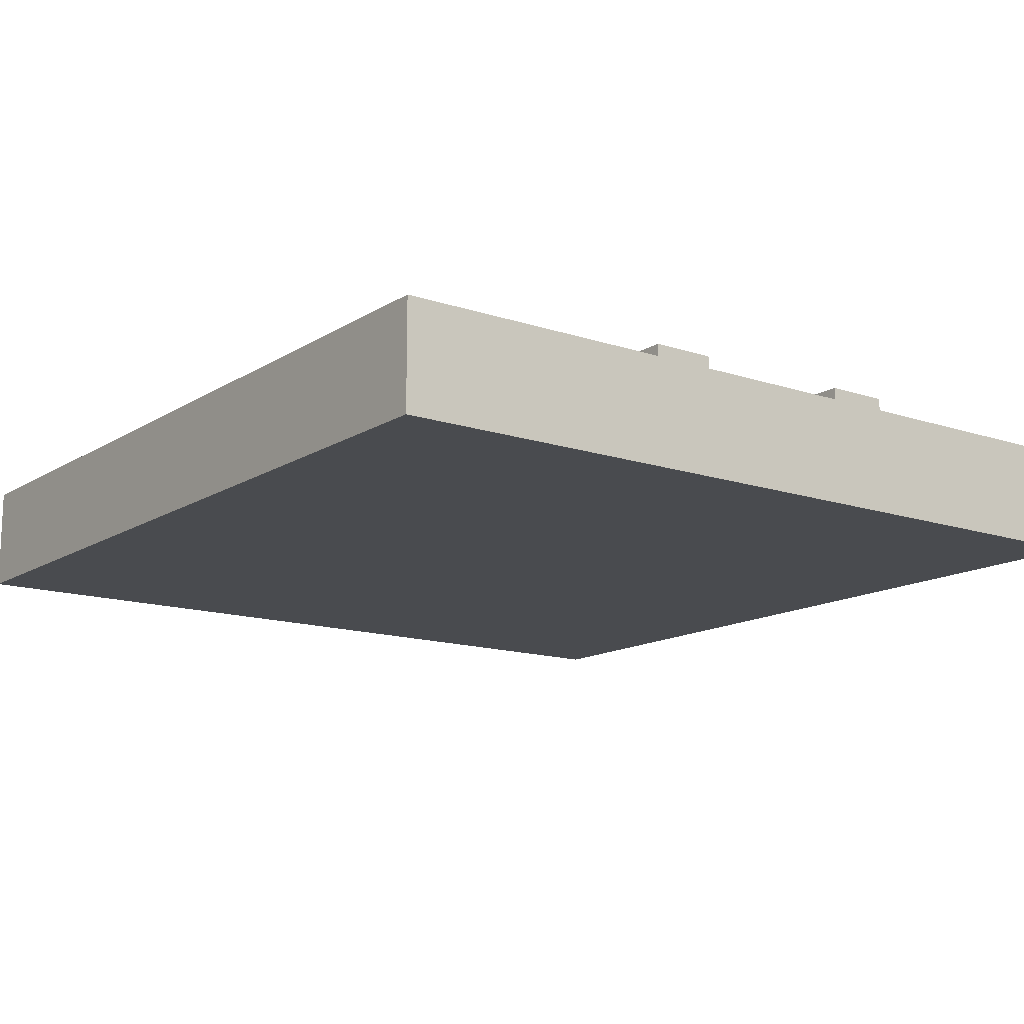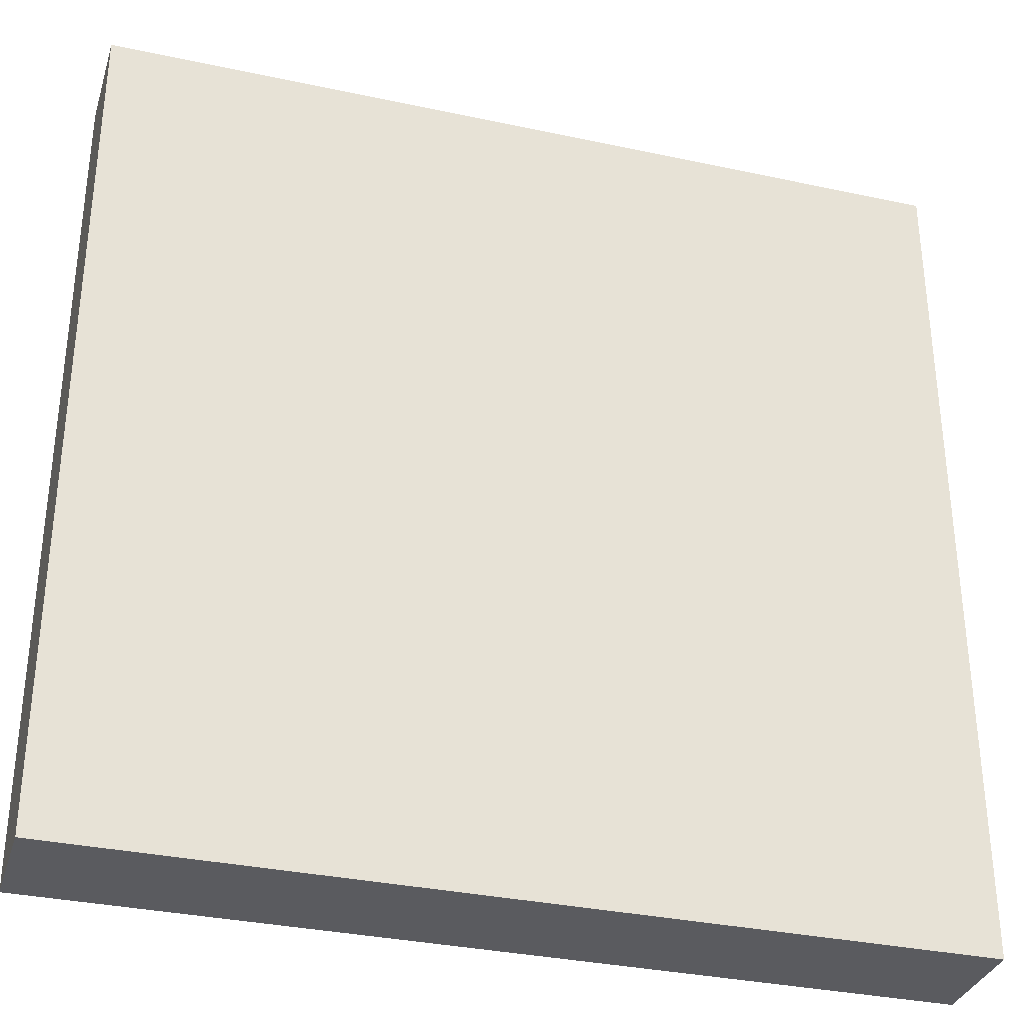
<metadata>
{"format":"obj","ext":"obj","renderer":"f3d","projection":"perspective","resolution":1024,"background":"white","views":[{"elev":-14.0,"azim":-126.5,"up":"+Y"},{"elev":-33.4,"azim":-16.4,"up":"+Z"}]}
</metadata>
<code>
o
v -2 0 2
v -2 0 -2
v -2 0.5 2
v -2 0.5 -2
v -1.9 0.5 0.8
v -1.9 0.5 0.5
v -1.9 0.5 -0.3
v -1.9 0.5 -0.6
v -1.9 0.6 0.8
v -1.9 0.6 0.5
v -1.9 0.6 -0.3
v -1.9 0.6 -0.6
v -1.7 0.5 0.3
v -1.7 0.5 -2.384e-07
v -1.7 0.6 0.3
v -1.7 0.6 -2.384e-07
v -1.5 0.5 0.7
v -1.5 0.5 0.4
v -1.5 0.5 -0.2
v -1.5 0.5 -0.8
v -1.5 0.6 0.7
v -1.5 0.6 0.4
v -1.5 0.6 -0.2
v -1.5 0.6 -0.8
v -1 0.5 0.4
v -1 0.5 -0.1
v -1 0.6 0.4
v -1 0.6 -0.1
v -0.8 0.5 -0.9
v -0.8 0.5 -1.5
v -0.8 0.6 -0.9
v -0.8 0.6 -1.5
v -0.7 0.5 0.6
v -0.7 0.5 0.2
v -0.7 0.6 0.6
v -0.7 0.6 0.2
v -0.6 0.5 -0.2
v -0.6 0.5 -0.6
v -0.6 0.6 -0.2
v -0.6 0.6 -0.6
v -0.2 0.5 -1.3
v -0.2 0.5 -1.7
v -0.2 0.6 -1.3
v -0.2 0.6 -1.7
v -0.1 0.5 0.1
v -0.1 0.5 -0.1
v -0.1 0.6 0.1
v -0.1 0.6 -0.1
v 2.384e-07 0.5 0.3
v 2.384e-07 0.5 0.1
v 2.384e-07 0.5 -0.1
v 2.384e-07 0.5 -0.3
v 2.384e-07 0.5 -1.7
v 2.384e-07 0.5 -1.8
v 2.384e-07 0.6 0.3
v 2.384e-07 0.6 0.1
v 2.384e-07 0.6 -0.1
v 2.384e-07 0.6 -0.3
v 2.384e-07 0.6 -1.7
v 2.384e-07 0.6 -1.8
v 0.1 0.5 -0.7
v 0.1 0.5 -1.2
v 0.1 0.6 -0.7
v 0.1 0.6 -1.2
v 0.3 0.5 0.6
v 0.3 0.5 0.4
v 0.3 0.6 0.6
v 0.3 0.6 0.4
v 0.5 0.5 0.1
v 0.5 0.5 -0.4
v 0.5 0.6 0.1
v 0.5 0.6 -0.4
v 1 0.5 0.5
v 1 0.5 0.2
v 1 0.6 0.5
v 1 0.6 0.2
v 1.1 0.5 -0.5
v 1.1 0.5 -0.9
v 1.1 0.6 -0.5
v 1.1 0.6 -0.9
v 1.4 0.5 -2.384e-07
v 1.4 0.5 -0.4
v 1.4 0.6 -2.384e-07
v 1.4 0.6 -0.4
v 1.5 0.5 0.8
v 1.5 0.5 0.4
v 1.5 0.6 0.8
v 1.5 0.6 0.4
v -1.7 0.5 0.7
v -1.7 0.5 0.5
v -1.7 0.5 -0.3
v -1.7 0.5 -0.6
v -1.7 0.6 0.7
v -1.7 0.6 0.5
v -1.7 0.6 -0.3
v -1.7 0.6 -0.6
v -1.6 0.5 0.8
v -1.6 0.5 0.7
v -1.6 0.6 0.8
v -1.6 0.6 0.7
v -1.2 0.5 0.3
v -1.2 0.5 -2.384e-07
v -1.2 0.6 0.3
v -1.2 0.6 -2.384e-07
v -1.1 0.5 0.7
v -1.1 0.5 0.4
v -1.1 0.6 0.7
v -1.1 0.6 0.4
v -1 0.5 -0.3
v -1 0.5 -0.8
v -1 0.6 -0.3
v -1 0.6 -0.8
v -0.9 0.5 -0.2
v -0.9 0.5 -0.3
v -0.9 0.6 -0.2
v -0.9 0.6 -0.3
v -0.8 0.5 0.4
v -0.8 0.5 -0.1
v -0.8 0.6 0.4
v -0.8 0.6 -0.1
v -0.4 0.5 -0.9
v -0.4 0.5 -1.5
v -0.4 0.6 -0.9
v -0.4 0.6 -1.5
v -0.2 0.5 0.6
v -0.2 0.5 0.2
v -0.2 0.6 0.6
v -0.2 0.6 0.2
v -0.1 0.5 -0.2
v -0.1 0.5 -0.6
v -0.1 0.6 -0.2
v -0.1 0.6 -0.6
v 2.384e-07 0.5 -1.3
v 2.384e-07 0.5 -1.4
v 2.384e-07 0.6 -1.3
v 2.384e-07 0.6 -1.4
v 0.4 0.5 0.3
v 0.4 0.5 -0.3
v 0.4 0.6 0.3
v 0.4 0.6 -0.3
v 0.6 0.5 -1.4
v 0.6 0.5 -1.8
v 0.6 0.6 -1.4
v 0.6 0.6 -1.8
v 0.7 0.5 -0.7
v 0.7 0.5 -1.2
v 0.7 0.6 -0.7
v 0.7 0.6 -1.2
v 0.9 0.5 0.6
v 0.9 0.5 0.4
v 0.9 0.6 0.6
v 0.9 0.6 0.4
v 1 0.5 0.1
v 1 0.5 -2.384e-07
v 1 0.6 0.1
v 1 0.6 -2.384e-07
v 1.1 0.5 -2.384e-07
v 1.1 0.5 -0.4
v 1.1 0.6 -2.384e-07
v 1.1 0.6 -0.4
v 1.3 0.5 0.3
v 1.3 0.5 0.2
v 1.3 0.6 0.3
v 1.3 0.6 0.2
v 1.4 0.5 0.5
v 1.4 0.5 0.3
v 1.4 0.6 0.5
v 1.4 0.6 0.3
v 1.6 0.5 -0.5
v 1.6 0.5 -0.9
v 1.6 0.6 -0.5
v 1.6 0.6 -0.9
v 1.9 0.5 0.8
v 1.9 0.5 0.4
v 1.9 0.6 0.8
v 1.9 0.6 0.4
v 2 0 2
v 2 0 -2
v 2 0.5 2
v 2 0.5 -2.384e-07
v 2 0.5 -0.4
v 2 0.5 -2
v 2 0.6 -2.384e-07
v 2 0.6 -0.4
v -2 0 2
v -2 0.5 2
v 2 0 2
v 2 0.5 2
v -1.9 0.5 0.8
v -1.9 0.6 0.8
v -1.6 0.5 0.8
v -1.6 0.6 0.8
v 1.5 0.5 0.8
v 1.5 0.6 0.8
v 1.9 0.5 0.8
v 1.9 0.6 0.8
v -1.5 0.5 0.7
v -1.5 0.6 0.7
v -1.1 0.5 0.7
v -1.1 0.6 0.7
v -0.7 0.5 0.6
v -0.7 0.6 0.6
v -0.2 0.5 0.6
v -0.2 0.6 0.6
v 0.3 0.5 0.6
v 0.3 0.6 0.6
v 0.9 0.5 0.6
v 0.9 0.6 0.6
v 1 0.5 0.5
v 1 0.6 0.5
v 1.4 0.5 0.5
v 1.4 0.6 0.5
v -1 0.5 0.4
v -1 0.6 0.4
v -0.8 0.5 0.4
v -0.8 0.6 0.4
v -1.7 0.5 0.3
v -1.7 0.6 0.3
v -1.2 0.5 0.3
v -1.2 0.6 0.3
v 2.384e-07 0.5 0.3
v 2.384e-07 0.6 0.3
v 0.4 0.5 0.3
v 0.4 0.6 0.3
v -0.1 0.5 0.1
v -0.1 0.6 0.1
v 2.384e-07 0.5 0.1
v 2.384e-07 0.6 0.1
v 0.5 0.5 0.1
v 0.5 0.6 0.1
v 1 0.5 0.1
v 1 0.6 0.1
v 1 0.5 -2.384e-07
v 1 0.6 -2.384e-07
v 1.1 0.5 -2.384e-07
v 1.1 0.6 -2.384e-07
v 1.4 0.5 -2.384e-07
v 1.4 0.6 -2.384e-07
v 2 0.5 -2.384e-07
v 2 0.6 -2.384e-07
v -1.5 0.5 -0.2
v -1.5 0.6 -0.2
v -0.9 0.5 -0.2
v -0.9 0.6 -0.2
v -0.6 0.5 -0.2
v -0.6 0.6 -0.2
v -0.1 0.5 -0.2
v -0.1 0.6 -0.2
v -1.9 0.5 -0.3
v -1.9 0.6 -0.3
v -1.7 0.5 -0.3
v -1.7 0.6 -0.3
v 1.1 0.5 -0.5
v 1.1 0.6 -0.5
v 1.6 0.5 -0.5
v 1.6 0.6 -0.5
v 0.1 0.5 -0.7
v 0.1 0.6 -0.7
v 0.7 0.5 -0.7
v 0.7 0.6 -0.7
v -0.8 0.5 -0.9
v -0.8 0.6 -0.9
v -0.4 0.5 -0.9
v -0.4 0.6 -0.9
v -0.2 0.5 -1.3
v -0.2 0.6 -1.3
v 2.384e-07 0.5 -1.3
v 2.384e-07 0.6 -1.3
v 2.384e-07 0.5 -1.4
v 2.384e-07 0.6 -1.4
v 0.6 0.5 -1.4
v 0.6 0.6 -1.4
v -1.7 0.5 0.7
v -1.7 0.6 0.7
v -1.6 0.5 0.7
v -1.6 0.6 0.7
v -1.9 0.5 0.5
v -1.9 0.6 0.5
v -1.7 0.5 0.5
v -1.7 0.6 0.5
v -1.5 0.5 0.4
v -1.5 0.6 0.4
v -1.1 0.5 0.4
v -1.1 0.6 0.4
v 0.3 0.5 0.4
v 0.3 0.6 0.4
v 0.9 0.5 0.4
v 0.9 0.6 0.4
v 1.5 0.5 0.4
v 1.5 0.6 0.4
v 1.9 0.5 0.4
v 1.9 0.6 0.4
v 1.3 0.5 0.3
v 1.3 0.6 0.3
v 1.4 0.5 0.3
v 1.4 0.6 0.3
v -0.7 0.5 0.2
v -0.7 0.6 0.2
v -0.2 0.5 0.2
v -0.2 0.6 0.2
v 1 0.5 0.2
v 1 0.6 0.2
v 1.3 0.5 0.2
v 1.3 0.6 0.2
v -1.7 0.5 -2.384e-07
v -1.7 0.6 -2.384e-07
v -1.2 0.5 -2.384e-07
v -1.2 0.6 -2.384e-07
v -1 0.5 -0.1
v -1 0.6 -0.1
v -0.8 0.5 -0.1
v -0.8 0.6 -0.1
v -0.1 0.5 -0.1
v -0.1 0.6 -0.1
v 2.384e-07 0.5 -0.1
v 2.384e-07 0.6 -0.1
v -1 0.5 -0.3
v -1 0.6 -0.3
v -0.9 0.5 -0.3
v -0.9 0.6 -0.3
v 2.384e-07 0.5 -0.3
v 2.384e-07 0.6 -0.3
v 0.4 0.5 -0.3
v 0.4 0.6 -0.3
v 0.5 0.5 -0.4
v 0.5 0.6 -0.4
v 1.1 0.5 -0.4
v 1.1 0.6 -0.4
v 1.4 0.5 -0.4
v 1.4 0.6 -0.4
v 2 0.5 -0.4
v 2 0.6 -0.4
v -1.9 0.5 -0.6
v -1.9 0.6 -0.6
v -1.7 0.5 -0.6
v -1.7 0.6 -0.6
v -0.6 0.5 -0.6
v -0.6 0.6 -0.6
v -0.1 0.5 -0.6
v -0.1 0.6 -0.6
v -1.5 0.5 -0.8
v -1.5 0.6 -0.8
v -1 0.5 -0.8
v -1 0.6 -0.8
v 1.1 0.5 -0.9
v 1.1 0.6 -0.9
v 1.6 0.5 -0.9
v 1.6 0.6 -0.9
v 0.1 0.5 -1.2
v 0.1 0.6 -1.2
v 0.7 0.5 -1.2
v 0.7 0.6 -1.2
v -0.8 0.5 -1.5
v -0.8 0.6 -1.5
v -0.4 0.5 -1.5
v -0.4 0.6 -1.5
v -0.2 0.5 -1.7
v -0.2 0.6 -1.7
v 2.384e-07 0.5 -1.7
v 2.384e-07 0.6 -1.7
v 2.384e-07 0.5 -1.8
v 2.384e-07 0.6 -1.8
v 0.6 0.5 -1.8
v 0.6 0.6 -1.8
v -2 0 -2
v -2 0.5 -2
v 2 0 -2
v 2 0.5 -2
v -2 0 2
v 2 0 2
v -2 0 -2
v 2 0 -2
v -2 0.5 2
v 2 0.5 2
v -1.9 0.5 0.8
v -1.6 0.5 0.8
v 1.5 0.5 0.8
v 1.9 0.5 0.8
v -1.7 0.5 0.7
v -1.6 0.5 0.7
v -1.5 0.5 0.7
v -1.1 0.5 0.7
v -0.7 0.5 0.6
v -0.2 0.5 0.6
v 0.3 0.5 0.6
v 0.9 0.5 0.6
v -1.9 0.5 0.5
v -1.7 0.5 0.5
v 1 0.5 0.5
v 1.4 0.5 0.5
v -1.5 0.5 0.4
v -1.1 0.5 0.4
v -1 0.5 0.4
v -0.8 0.5 0.4
v 0.3 0.5 0.4
v 0.9 0.5 0.4
v 1.5 0.5 0.4
v 1.9 0.5 0.4
v -1.7 0.5 0.3
v -1.2 0.5 0.3
v 2.384e-07 0.5 0.3
v 0.4 0.5 0.3
v 1.3 0.5 0.3
v 1.4 0.5 0.3
v -0.7 0.5 0.2
v -0.2 0.5 0.2
v 1 0.5 0.2
v 1.3 0.5 0.2
v -0.1 0.5 0.1
v 2.384e-07 0.5 0.1
v 0.5 0.5 0.1
v 1 0.5 0.1
v -1.7 0.5 -2.384e-07
v -1.2 0.5 -2.384e-07
v 1 0.5 -2.384e-07
v 1.1 0.5 -2.384e-07
v 1.4 0.5 -2.384e-07
v 2 0.5 -2.384e-07
v -1 0.5 -0.1
v -0.8 0.5 -0.1
v -0.1 0.5 -0.1
v 2.384e-07 0.5 -0.1
v -1.5 0.5 -0.2
v -0.9 0.5 -0.2
v -0.6 0.5 -0.2
v -0.1 0.5 -0.2
v -1.9 0.5 -0.3
v -1.7 0.5 -0.3
v -1 0.5 -0.3
v -0.9 0.5 -0.3
v 2.384e-07 0.5 -0.3
v 0.4 0.5 -0.3
v 0.5 0.5 -0.4
v 1.1 0.5 -0.4
v 1.4 0.5 -0.4
v 2 0.5 -0.4
v 1.1 0.5 -0.5
v 1.6 0.5 -0.5
v -1.9 0.5 -0.6
v -1.7 0.5 -0.6
v -0.6 0.5 -0.6
v -0.1 0.5 -0.6
v 0.1 0.5 -0.7
v 0.7 0.5 -0.7
v -1.5 0.5 -0.8
v -1 0.5 -0.8
v -0.8 0.5 -0.9
v -0.4 0.5 -0.9
v 1.1 0.5 -0.9
v 1.6 0.5 -0.9
v 0.1 0.5 -1.2
v 0.7 0.5 -1.2
v -0.2 0.5 -1.3
v 2.384e-07 0.5 -1.3
v 2.384e-07 0.5 -1.4
v 0.6 0.5 -1.4
v -0.8 0.5 -1.5
v -0.4 0.5 -1.5
v -0.2 0.5 -1.7
v 2.384e-07 0.5 -1.7
v 2.384e-07 0.5 -1.8
v 0.6 0.5 -1.8
v -2 0.5 -2
v 2 0.5 -2
v -1.9 0.6 0.8
v -1.6 0.6 0.8
v 1.5 0.6 0.8
v 1.9 0.6 0.8
v -1.7 0.6 0.7
v -1.6 0.6 0.7
v -1.5 0.6 0.7
v -1.1 0.6 0.7
v -0.7 0.6 0.6
v -0.2 0.6 0.6
v 0.3 0.6 0.6
v 0.9 0.6 0.6
v -1.9 0.6 0.5
v -1.7 0.6 0.5
v 1 0.6 0.5
v 1.4 0.6 0.5
v -1.5 0.6 0.4
v -1.1 0.6 0.4
v -1 0.6 0.4
v -0.8 0.6 0.4
v 0.3 0.6 0.4
v 0.9 0.6 0.4
v 1.5 0.6 0.4
v 1.9 0.6 0.4
v -1.7 0.6 0.3
v -1.2 0.6 0.3
v 2.384e-07 0.6 0.3
v 0.4 0.6 0.3
v 1.3 0.6 0.3
v 1.4 0.6 0.3
v -0.7 0.6 0.2
v -0.2 0.6 0.2
v 1 0.6 0.2
v 1.3 0.6 0.2
v -0.1 0.6 0.1
v 2.384e-07 0.6 0.1
v 0.5 0.6 0.1
v 1 0.6 0.1
v -1.7 0.6 -2.384e-07
v -1.2 0.6 -2.384e-07
v 1 0.6 -2.384e-07
v 1.1 0.6 -2.384e-07
v 1.4 0.6 -2.384e-07
v 2 0.6 -2.384e-07
v -1 0.6 -0.1
v -0.8 0.6 -0.1
v -0.1 0.6 -0.1
v 2.384e-07 0.6 -0.1
v -1.5 0.6 -0.2
v -0.9 0.6 -0.2
v -0.6 0.6 -0.2
v -0.1 0.6 -0.2
v -1.9 0.6 -0.3
v -1.7 0.6 -0.3
v -1 0.6 -0.3
v -0.9 0.6 -0.3
v 2.384e-07 0.6 -0.3
v 0.4 0.6 -0.3
v 0.5 0.6 -0.4
v 1.1 0.6 -0.4
v 1.4 0.6 -0.4
v 2 0.6 -0.4
v 1.1 0.6 -0.5
v 1.6 0.6 -0.5
v -1.9 0.6 -0.6
v -1.7 0.6 -0.6
v -0.6 0.6 -0.6
v -0.1 0.6 -0.6
v 0.1 0.6 -0.7
v 0.7 0.6 -0.7
v -1.5 0.6 -0.8
v -1 0.6 -0.8
v -0.8 0.6 -0.9
v -0.4 0.6 -0.9
v 1.1 0.6 -0.9
v 1.6 0.6 -0.9
v 0.1 0.6 -1.2
v 0.7 0.6 -1.2
v -0.2 0.6 -1.3
v 2.384e-07 0.6 -1.3
v 2.384e-07 0.6 -1.4
v 0.6 0.6 -1.4
v -0.8 0.6 -1.5
v -0.4 0.6 -1.5
v -0.2 0.6 -1.7
v 2.384e-07 0.6 -1.7
v 2.384e-07 0.6 -1.8
v 0.6 0.6 -1.8
f 3 2 1
f 4 2 3
f 9 6 5
f 10 6 9
f 11 8 7
f 12 8 11
f 15 14 13
f 16 14 15
f 21 18 17
f 22 18 21
f 23 20 19
f 24 20 23
f 27 26 25
f 28 26 27
f 31 30 29
f 32 30 31
f 35 34 33
f 36 34 35
f 39 38 37
f 40 38 39
f 43 42 41
f 44 42 43
f 47 46 45
f 48 46 47
f 55 50 49
f 56 50 55
f 57 52 51
f 58 52 57
f 59 54 53
f 60 54 59
f 63 62 61
f 64 62 63
f 67 66 65
f 68 66 67
f 71 70 69
f 72 70 71
f 75 74 73
f 76 74 75
f 79 78 77
f 80 78 79
f 83 82 81
f 84 82 83
f 87 86 85
f 88 86 87
f 89 90 93
f 93 90 94
f 91 92 95
f 95 92 96
f 97 98 99
f 99 98 100
f 101 102 103
f 103 102 104
f 105 106 107
f 107 106 108
f 109 110 111
f 111 110 112
f 113 114 115
f 115 114 116
f 117 118 119
f 119 118 120
f 121 122 123
f 123 122 124
f 125 126 127
f 127 126 128
f 129 130 131
f 131 130 132
f 133 134 135
f 135 134 136
f 137 138 139
f 139 138 140
f 141 142 143
f 143 142 144
f 145 146 147
f 147 146 148
f 149 150 151
f 151 150 152
f 153 154 155
f 155 154 156
f 157 158 159
f 159 158 160
f 161 162 163
f 163 162 164
f 165 166 167
f 167 166 168
f 169 170 171
f 171 170 172
f 173 174 175
f 175 174 176
f 177 178 179
f 179 178 180
f 180 178 181
f 181 178 182
f 180 181 183
f 183 181 184
f 187 186 185
f 188 186 187
f 191 190 189
f 192 190 191
f 195 194 193
f 196 194 195
f 199 198 197
f 200 198 199
f 203 202 201
f 204 202 203
f 207 206 205
f 208 206 207
f 211 210 209
f 212 210 211
f 215 214 213
f 216 214 215
f 219 218 217
f 220 218 219
f 223 222 221
f 224 222 223
f 227 226 225
f 228 226 227
f 231 230 229
f 232 230 231
f 235 234 233
f 236 234 235
f 239 238 237
f 240 238 239
f 243 242 241
f 244 242 243
f 247 246 245
f 248 246 247
f 251 250 249
f 252 250 251
f 255 254 253
f 256 254 255
f 259 258 257
f 260 258 259
f 263 262 261
f 264 262 263
f 267 266 265
f 268 266 267
f 271 270 269
f 272 270 271
f 273 274 275
f 275 274 276
f 277 278 279
f 279 278 280
f 281 282 283
f 283 282 284
f 285 286 287
f 287 286 288
f 289 290 291
f 291 290 292
f 293 294 295
f 295 294 296
f 297 298 299
f 299 298 300
f 301 302 303
f 303 302 304
f 305 306 307
f 307 306 308
f 309 310 311
f 311 310 312
f 313 314 315
f 315 314 316
f 317 318 319
f 319 318 320
f 321 322 323
f 323 322 324
f 325 326 327
f 327 326 328
f 329 330 331
f 331 330 332
f 333 334 335
f 335 334 336
f 337 338 339
f 339 338 340
f 341 342 343
f 343 342 344
f 345 346 347
f 347 346 348
f 349 350 351
f 351 350 352
f 353 354 355
f 355 354 356
f 357 358 359
f 359 358 360
f 361 362 363
f 363 362 364
f 365 366 367
f 367 366 368
f 371 370 369
f 372 370 371
f 373 374 375
f 375 374 376
f 376 374 377
f 377 374 378
f 376 377 380
f 380 377 381
f 381 377 382
f 382 377 383
f 383 377 384
f 384 377 385
f 385 377 386
f 373 375 387
f 379 380 388
f 380 381 388
f 386 377 389
f 389 377 390
f 387 388 391
f 388 381 391
f 382 383 392
f 392 383 393
f 393 383 394
f 384 385 395
f 386 389 396
f 390 377 397
f 378 374 398
f 387 391 399
f 391 392 399
f 392 393 399
f 399 393 400
f 395 396 401
f 384 395 401
f 401 396 402
f 390 397 404
f 397 398 404
f 394 383 405
f 384 401 406
f 402 396 407
f 396 389 407
f 403 404 408
f 405 406 409
f 406 401 409
f 409 401 410
f 407 408 411
f 402 407 411
f 411 408 412
f 387 399 413
f 400 393 414
f 412 408 415
f 415 408 416
f 404 398 417
f 416 408 417
f 408 404 417
f 398 374 418
f 417 398 418
f 413 414 419
f 414 393 419
f 405 409 420
f 394 405 420
f 420 409 421
f 413 419 423
f 421 422 423
f 420 421 423
f 419 420 423
f 423 422 424
f 424 422 425
f 425 422 426
f 387 413 427
f 373 387 427
f 413 423 427
f 427 423 428
f 424 425 430
f 426 422 431
f 402 411 432
f 431 432 433
f 432 411 433
f 416 417 434
f 434 417 435
f 433 434 437
f 435 436 437
f 434 435 437
f 437 436 438
f 373 427 439
f 428 423 440
f 429 430 441
f 430 425 441
f 431 433 442
f 426 431 442
f 433 437 442
f 442 437 443
f 441 442 443
f 443 437 444
f 439 440 445
f 440 423 445
f 429 441 446
f 441 443 446
f 446 443 447
f 445 446 447
f 447 443 448
f 444 437 449
f 438 436 450
f 448 443 451
f 449 450 452
f 444 449 452
f 448 451 453
f 451 452 453
f 453 452 454
f 454 452 455
f 455 452 456
f 445 447 457
f 448 453 458
f 458 453 459
f 457 458 459
f 459 460 461
f 456 452 462
f 373 439 463
f 461 462 463
f 439 445 463
f 459 461 463
f 457 459 463
f 445 457 463
f 452 450 464
f 463 462 464
f 462 452 464
f 450 436 464
f 465 466 469
f 469 466 470
f 465 469 477
f 477 469 478
f 471 472 481
f 481 472 482
f 475 476 485
f 485 476 486
f 467 468 487
f 487 468 488
f 479 480 493
f 493 480 494
f 473 474 495
f 495 474 496
f 479 493 497
f 497 493 498
f 491 492 500
f 489 490 503
f 503 490 504
f 501 502 505
f 483 484 509
f 509 484 510
f 499 500 511
f 500 492 512
f 511 500 512
f 513 514 519
f 519 514 520
f 512 492 521
f 521 492 522
f 501 505 523
f 505 506 523
f 523 506 524
f 507 508 525
f 525 508 526
f 517 518 529
f 529 518 530
f 515 516 531
f 531 516 532
f 513 519 535
f 535 519 536
f 527 528 539
f 539 528 540
f 533 534 541
f 541 534 542
f 543 544 545
f 537 538 547
f 547 538 548
f 545 546 549
f 543 545 549
f 549 546 550
f 550 546 551
f 551 546 552

</code>
